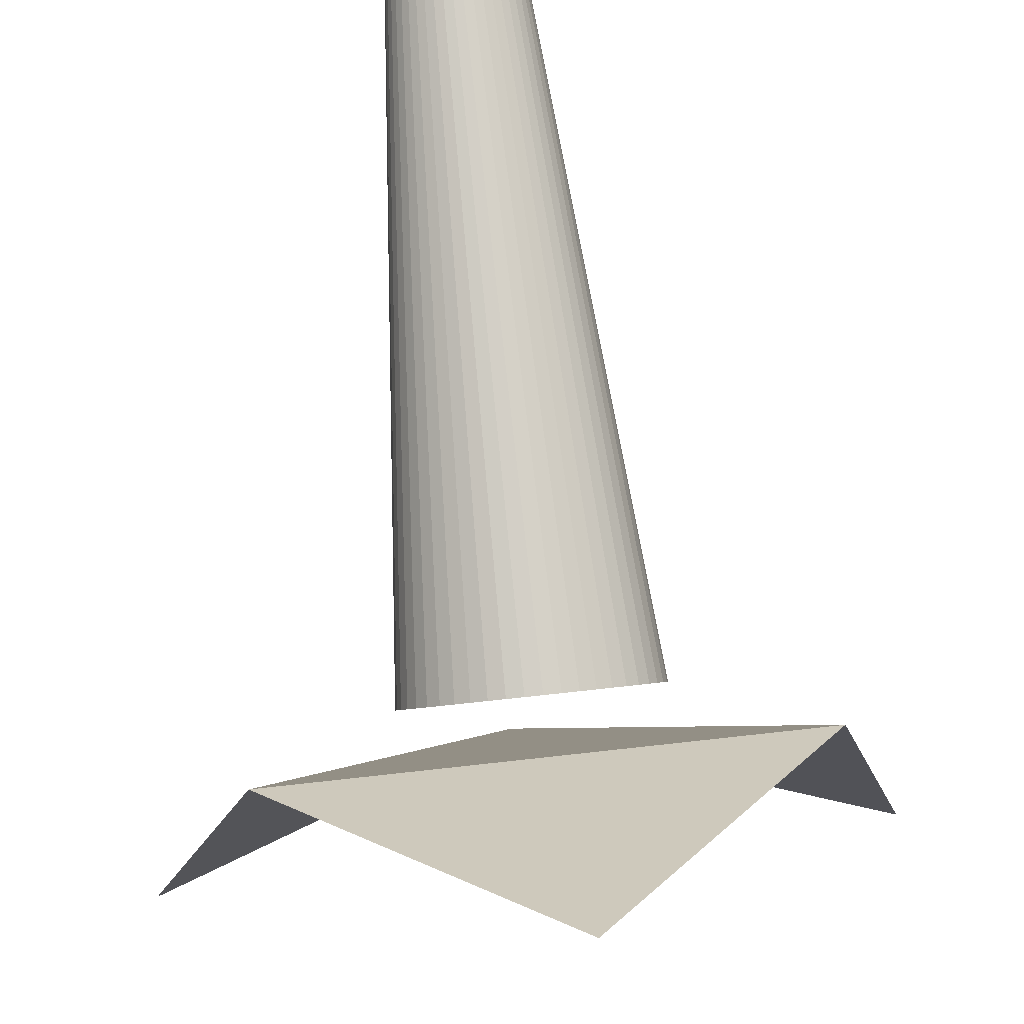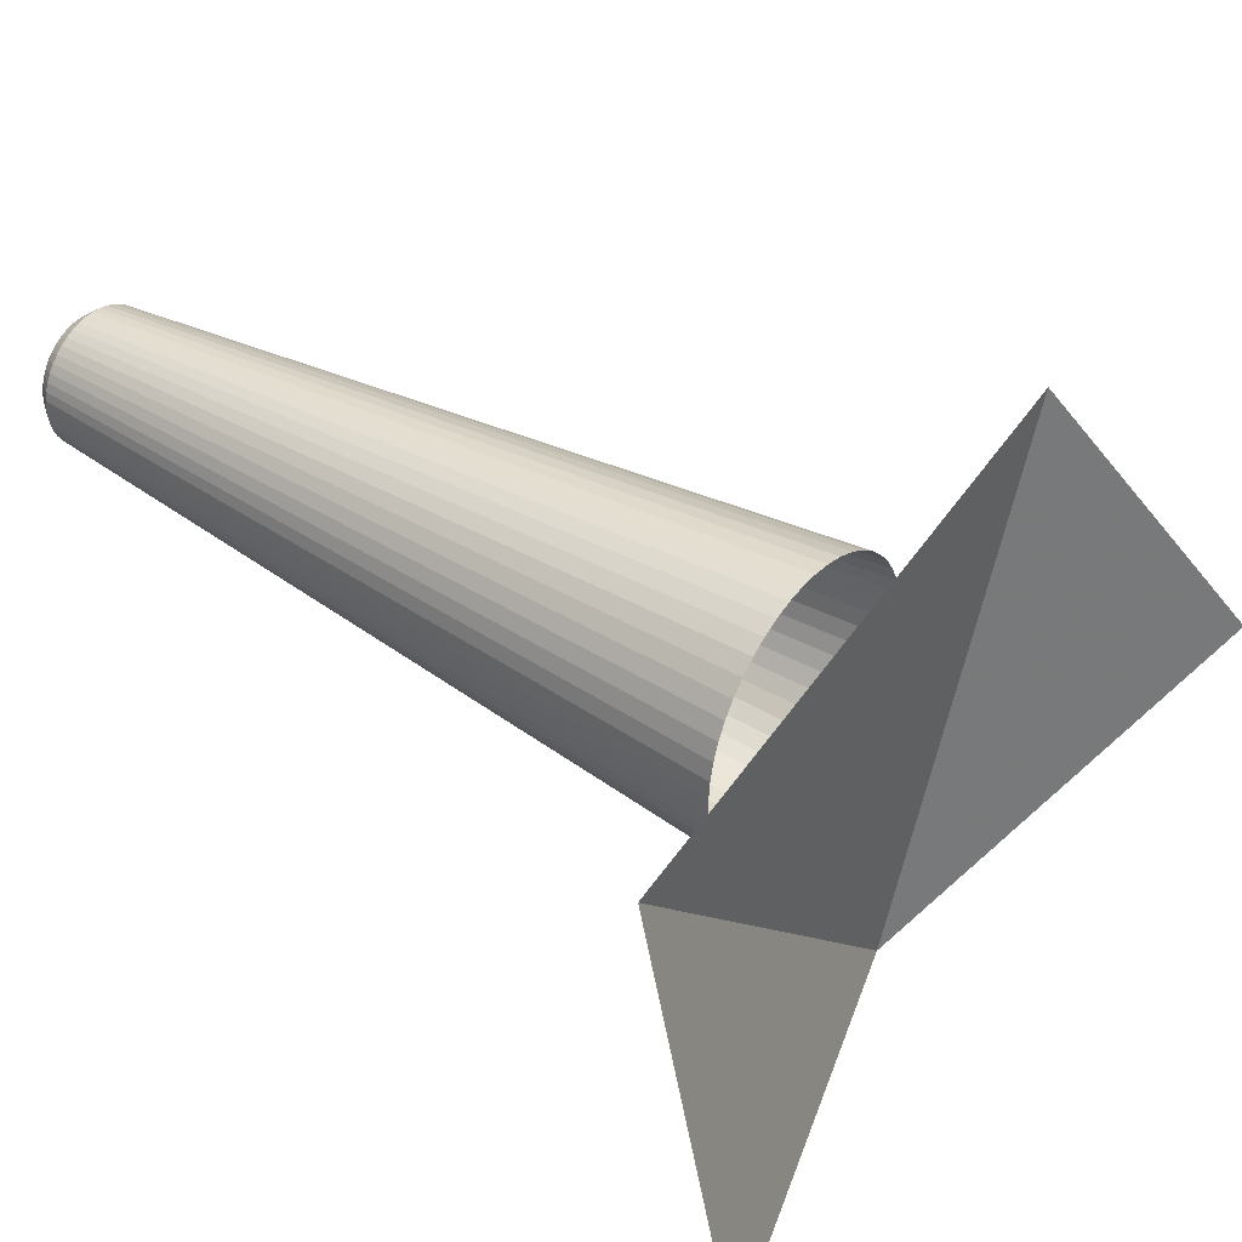
<metadata>
{"format":"obj","ext":"obj","renderer":"f3d","projection":"perspective","resolution":1024,"background":"white","views":[{"elev":50.9,"azim":-142.4,"up":"+Y"},{"elev":-63.3,"azim":-144.7,"up":"+Z"}]}
</metadata>
<code>
v 0 0.85 0
v 0.6629 0.601 0
v 0 0.601 0.6629
v 0.6629 0 0.6629
v 0 0 0.9375
v 0 0.601 0.6629
v 0.6629 0.601 0
v 0.6629 0 0.6629
v 0 0.601 0.6629
v 0.9375 0 0
v 0.6629 0 0.6629
v 0.6629 0.601 0
v 1.214 1.284 1.226
v 1.185 1.295 1.202
v 1.193 1.296 1.193
v 1.22 1.284 1.22
v 1.209 1.283 1.232
v 1.177 1.293 1.211
v 1.185 1.295 1.202
v 1.214 1.284 1.226
v 1.205 1.28 1.239
v 1.17 1.29 1.221
v 1.177 1.293 1.211
v 1.209 1.283 1.232
v 1.201 1.278 1.245
v 1.165 1.285 1.231
v 1.17 1.29 1.221
v 1.205 1.28 1.239
v 1.198 1.274 1.252
v 1.16 1.28 1.241
v 1.165 1.285 1.231
v 1.201 1.278 1.245
v 1.196 1.269 1.259
v 1.157 1.273 1.251
v 1.16 1.28 1.241
v 1.198 1.274 1.252
v 1.195 1.264 1.265
v 1.155 1.266 1.26
v 1.157 1.273 1.251
v 1.196 1.269 1.259
v 1.194 1.259 1.271
v 1.154 1.257 1.269
v 1.155 1.266 1.26
v 1.195 1.264 1.265
v 1.195 1.253 1.276
v 1.155 1.248 1.278
v 1.154 1.257 1.269
v 1.194 1.259 1.271
v 1.196 1.246 1.281
v 1.157 1.239 1.285
v 1.155 1.248 1.278
v 1.195 1.253 1.276
v 1.198 1.24 1.286
v 1.16 1.229 1.292
v 1.157 1.239 1.285
v 1.196 1.246 1.281
v 1.201 1.233 1.29
v 1.165 1.219 1.297
v 1.16 1.229 1.292
v 1.198 1.24 1.286
v 1.205 1.227 1.292
v 1.17 1.209 1.302
v 1.165 1.219 1.297
v 1.201 1.233 1.29
v 1.209 1.22 1.295
v 1.177 1.199 1.305
v 1.17 1.209 1.302
v 1.205 1.227 1.292
v 1.214 1.214 1.296
v 1.184 1.189 1.307
v 1.177 1.199 1.305
v 1.209 1.22 1.295
v 1.22 1.208 1.296
v 1.192 1.18 1.307
v 1.184 1.189 1.307
v 1.214 1.214 1.296
v 1.226 1.202 1.296
v 1.201 1.172 1.307
v 1.192 1.18 1.307
v 1.22 1.208 1.296
v 1.232 1.197 1.295
v 1.211 1.165 1.305
v 1.201 1.172 1.307
v 1.226 1.202 1.296
v 1.239 1.193 1.292
v 1.221 1.158 1.301
v 1.211 1.165 1.305
v 1.232 1.197 1.295
v 1.245 1.189 1.289
v 1.231 1.152 1.297
v 1.221 1.158 1.301
v 1.239 1.193 1.292
v 1.252 1.186 1.286
v 1.241 1.148 1.291
v 1.231 1.152 1.297
v 1.245 1.189 1.289
v 1.258 1.184 1.281
v 1.25 1.145 1.285
v 1.241 1.148 1.291
v 1.252 1.186 1.286
v 1.265 1.182 1.276
v 1.26 1.143 1.277
v 1.25 1.145 1.285
v 1.258 1.184 1.281
v 1.271 1.182 1.271
v 1.269 1.142 1.269
v 1.26 1.143 1.277
v 1.265 1.182 1.276
v 1.276 1.182 1.265
v 1.277 1.143 1.26
v 1.269 1.142 1.269
v 1.271 1.182 1.271
v 1.281 1.184 1.258
v 1.285 1.145 1.25
v 1.277 1.143 1.26
v 1.276 1.182 1.265
v 1.286 1.186 1.252
v 1.291 1.148 1.241
v 1.285 1.145 1.25
v 1.281 1.184 1.258
v 1.289 1.189 1.245
v 1.297 1.152 1.231
v 1.291 1.148 1.241
v 1.286 1.186 1.252
v 1.292 1.193 1.239
v 1.301 1.158 1.221
v 1.297 1.152 1.231
v 1.289 1.189 1.245
v 1.295 1.197 1.232
v 1.305 1.165 1.211
v 1.301 1.158 1.221
v 1.292 1.193 1.239
v 1.296 1.202 1.226
v 1.307 1.172 1.201
v 1.305 1.165 1.211
v 1.295 1.197 1.232
v 1.296 1.208 1.22
v 1.307 1.18 1.192
v 1.307 1.172 1.201
v 1.296 1.202 1.226
v 1.296 1.214 1.214
v 1.307 1.189 1.184
v 1.307 1.18 1.192
v 1.296 1.208 1.22
v 1.295 1.22 1.209
v 1.305 1.199 1.177
v 1.307 1.189 1.184
v 1.296 1.214 1.214
v 1.292 1.227 1.205
v 1.302 1.209 1.17
v 1.305 1.199 1.177
v 1.295 1.22 1.209
v 1.29 1.233 1.201
v 1.297 1.219 1.165
v 1.302 1.209 1.17
v 1.292 1.227 1.205
v 1.286 1.24 1.198
v 1.292 1.229 1.16
v 1.297 1.219 1.165
v 1.29 1.233 1.201
v 1.281 1.246 1.196
v 1.285 1.239 1.157
v 1.292 1.229 1.16
v 1.286 1.24 1.198
v 1.276 1.253 1.195
v 1.278 1.248 1.155
v 1.285 1.239 1.157
v 1.281 1.246 1.196
v 1.271 1.259 1.194
v 1.269 1.257 1.154
v 1.278 1.248 1.155
v 1.276 1.253 1.195
v 1.265 1.264 1.195
v 1.26 1.266 1.155
v 1.269 1.257 1.154
v 1.271 1.259 1.194
v 1.259 1.269 1.196
v 1.251 1.273 1.157
v 1.26 1.266 1.155
v 1.265 1.264 1.195
v 1.252 1.274 1.198
v 1.241 1.28 1.16
v 1.251 1.273 1.157
v 1.259 1.269 1.196
v 1.245 1.278 1.201
v 1.231 1.285 1.165
v 1.241 1.28 1.16
v 1.252 1.274 1.198
v 1.239 1.28 1.205
v 1.221 1.29 1.17
v 1.231 1.285 1.165
v 1.245 1.278 1.201
v 1.232 1.283 1.209
v 1.211 1.293 1.177
v 1.221 1.29 1.17
v 1.239 1.28 1.205
v 1.226 1.284 1.214
v 1.202 1.295 1.185
v 1.211 1.293 1.177
v 1.232 1.283 1.209
v 1.22 1.284 1.22
v 1.193 1.296 1.193
v 1.202 1.295 1.185
v 1.226 1.284 1.214
v 1.193 1.296 1.193
v 1.185 1.295 1.202
v 1.161 1.296 1.182
v 1.171 1.297 1.171
v 1.185 1.295 1.202
v 1.177 1.293 1.211
v 1.152 1.294 1.193
v 1.161 1.296 1.182
v 1.177 1.293 1.211
v 1.17 1.29 1.221
v 1.144 1.29 1.205
v 1.152 1.294 1.193
v 1.17 1.29 1.221
v 1.165 1.285 1.231
v 1.137 1.284 1.217
v 1.144 1.29 1.205
v 1.165 1.285 1.231
v 1.16 1.28 1.241
v 1.132 1.278 1.229
v 1.137 1.284 1.217
v 1.16 1.28 1.241
v 1.157 1.273 1.251
v 1.128 1.27 1.24
v 1.132 1.278 1.229
v 1.157 1.273 1.251
v 1.155 1.266 1.26
v 1.125 1.261 1.252
v 1.128 1.27 1.24
v 1.155 1.266 1.26
v 1.154 1.257 1.269
v 1.125 1.251 1.262
v 1.125 1.261 1.252
v 1.154 1.257 1.269
v 1.155 1.248 1.278
v 1.125 1.24 1.272
v 1.125 1.251 1.262
v 1.155 1.248 1.278
v 1.157 1.239 1.285
v 1.128 1.228 1.281
v 1.125 1.24 1.272
v 1.157 1.239 1.285
v 1.16 1.229 1.292
v 1.132 1.217 1.289
v 1.128 1.228 1.281
v 1.16 1.229 1.292
v 1.165 1.219 1.297
v 1.137 1.205 1.296
v 1.132 1.217 1.289
v 1.165 1.219 1.297
v 1.17 1.209 1.302
v 1.143 1.192 1.301
v 1.137 1.205 1.296
v 1.17 1.209 1.302
v 1.177 1.199 1.305
v 1.151 1.181 1.305
v 1.143 1.192 1.301
v 1.177 1.199 1.305
v 1.184 1.189 1.307
v 1.16 1.169 1.307
v 1.151 1.181 1.305
v 1.184 1.189 1.307
v 1.192 1.18 1.307
v 1.17 1.158 1.308
v 1.16 1.169 1.307
v 1.192 1.18 1.307
v 1.201 1.172 1.307
v 1.181 1.148 1.307
v 1.17 1.158 1.308
v 1.201 1.172 1.307
v 1.211 1.165 1.305
v 1.192 1.139 1.305
v 1.181 1.148 1.307
v 1.211 1.165 1.305
v 1.221 1.158 1.301
v 1.204 1.131 1.301
v 1.192 1.139 1.305
v 1.221 1.158 1.301
v 1.231 1.152 1.297
v 1.216 1.125 1.296
v 1.204 1.131 1.301
v 1.231 1.152 1.297
v 1.241 1.148 1.291
v 1.228 1.119 1.289
v 1.216 1.125 1.296
v 1.241 1.148 1.291
v 1.25 1.145 1.285
v 1.24 1.115 1.281
v 1.228 1.119 1.289
v 1.25 1.145 1.285
v 1.26 1.143 1.277
v 1.251 1.113 1.272
v 1.24 1.115 1.281
v 1.26 1.143 1.277
v 1.269 1.142 1.269
v 1.262 1.112 1.262
v 1.251 1.113 1.272
v 1.269 1.142 1.269
v 1.277 1.143 1.26
v 1.272 1.113 1.251
v 1.262 1.112 1.262
v 1.277 1.143 1.26
v 1.285 1.145 1.25
v 1.281 1.115 1.24
v 1.272 1.113 1.251
v 1.285 1.145 1.25
v 1.291 1.148 1.241
v 1.289 1.119 1.228
v 1.281 1.115 1.24
v 1.291 1.148 1.241
v 1.297 1.152 1.231
v 1.296 1.125 1.216
v 1.289 1.119 1.228
v 1.297 1.152 1.231
v 1.301 1.158 1.221
v 1.301 1.131 1.204
v 1.296 1.125 1.216
v 1.301 1.158 1.221
v 1.305 1.165 1.211
v 1.305 1.139 1.192
v 1.301 1.131 1.204
v 1.305 1.165 1.211
v 1.307 1.172 1.201
v 1.307 1.148 1.181
v 1.305 1.139 1.192
v 1.307 1.172 1.201
v 1.307 1.18 1.192
v 1.308 1.158 1.17
v 1.307 1.148 1.181
v 1.307 1.18 1.192
v 1.307 1.189 1.184
v 1.307 1.169 1.16
v 1.308 1.158 1.17
v 1.307 1.189 1.184
v 1.305 1.199 1.177
v 1.305 1.181 1.151
v 1.307 1.169 1.16
v 1.305 1.199 1.177
v 1.302 1.209 1.17
v 1.301 1.192 1.143
v 1.305 1.181 1.151
v 1.302 1.209 1.17
v 1.297 1.219 1.165
v 1.296 1.205 1.137
v 1.301 1.192 1.143
v 1.297 1.219 1.165
v 1.292 1.229 1.16
v 1.289 1.217 1.132
v 1.296 1.205 1.137
v 1.292 1.229 1.16
v 1.285 1.239 1.157
v 1.281 1.228 1.128
v 1.289 1.217 1.132
v 1.285 1.239 1.157
v 1.278 1.248 1.155
v 1.272 1.24 1.125
v 1.281 1.228 1.128
v 1.278 1.248 1.155
v 1.269 1.257 1.154
v 1.262 1.251 1.125
v 1.272 1.24 1.125
v 1.269 1.257 1.154
v 1.26 1.266 1.155
v 1.252 1.261 1.125
v 1.262 1.251 1.125
v 1.26 1.266 1.155
v 1.251 1.273 1.157
v 1.24 1.27 1.128
v 1.252 1.261 1.125
v 1.251 1.273 1.157
v 1.241 1.28 1.16
v 1.229 1.278 1.132
v 1.24 1.27 1.128
v 1.241 1.28 1.16
v 1.231 1.285 1.165
v 1.217 1.284 1.137
v 1.229 1.278 1.132
v 1.231 1.285 1.165
v 1.221 1.29 1.17
v 1.205 1.29 1.144
v 1.217 1.284 1.137
v 1.221 1.29 1.17
v 1.211 1.293 1.177
v 1.193 1.294 1.152
v 1.205 1.29 1.144
v 1.211 1.293 1.177
v 1.202 1.295 1.185
v 1.182 1.296 1.161
v 1.193 1.294 1.152
v 1.202 1.295 1.185
v 1.193 1.296 1.193
v 1.171 1.297 1.171
v 1.182 1.296 1.161
v 1.245 1.233 1.245
v 1.22 1.284 1.22
v 1.196 1.269 1.259
v 1.245 1.233 1.245
v 1.196 1.269 1.259
v 1.201 1.233 1.29
v 1.245 1.233 1.245
v 1.201 1.233 1.29
v 1.232 1.197 1.295
v 1.245 1.233 1.245
v 1.232 1.197 1.295
v 1.271 1.182 1.271
v 1.245 1.233 1.245
v 1.271 1.182 1.271
v 1.295 1.197 1.232
v 1.245 1.233 1.245
v 1.295 1.197 1.232
v 1.29 1.233 1.201
v 1.245 1.233 1.245
v 1.29 1.233 1.201
v 1.259 1.269 1.196
v 1.245 1.233 1.245
v 1.259 1.269 1.196
v 1.22 1.284 1.22
v 1.161 1.296 1.182
v 0.3666 0.6559 0.4082
v 0.3866 0.6575 0.3866
v 1.171 1.297 1.171
v 1.152 1.294 1.193
v 0.3485 0.6512 0.4309
v 0.3666 0.6559 0.4082
v 1.161 1.296 1.182
v 1.144 1.29 1.205
v 0.3327 0.6435 0.4544
v 0.3485 0.6512 0.4309
v 1.152 1.294 1.193
v 1.137 1.284 1.217
v 0.3193 0.6328 0.4784
v 0.3327 0.6435 0.4544
v 1.144 1.29 1.205
v 1.132 1.278 1.229
v 0.3086 0.6194 0.5023
v 0.3193 0.6328 0.4784
v 1.137 1.284 1.217
v 1.128 1.27 1.24
v 0.3008 0.6035 0.5258
v 0.3086 0.6194 0.5023
v 1.132 1.278 1.229
v 1.125 1.261 1.252
v 0.2961 0.5854 0.5485
v 0.3008 0.6035 0.5258
v 1.128 1.27 1.24
v 1.125 1.251 1.262
v 0.2945 0.5654 0.57
v 0.2961 0.5854 0.5485
v 1.125 1.261 1.252
v 1.125 1.24 1.272
v 0.2959 0.5437 0.5899
v 0.2945 0.5654 0.57
v 1.125 1.251 1.262
v 1.128 1.228 1.281
v 0.3006 0.5209 0.6079
v 0.2959 0.5437 0.5899
v 1.125 1.24 1.272
v 1.132 1.217 1.289
v 0.3082 0.4973 0.6237
v 0.3006 0.5209 0.6079
v 1.128 1.228 1.281
v 1.137 1.205 1.296
v 0.3188 0.4732 0.637
v 0.3082 0.4973 0.6237
v 1.132 1.217 1.289
v 1.143 1.192 1.301
v 0.332 0.4491 0.6475
v 0.3188 0.4732 0.637
v 1.137 1.205 1.296
v 1.151 1.181 1.305
v 0.3478 0.4255 0.6552
v 0.332 0.4491 0.6475
v 1.143 1.192 1.301
v 1.16 1.169 1.307
v 0.3658 0.4027 0.6598
v 0.3478 0.4255 0.6552
v 1.151 1.181 1.305
v 1.17 1.158 1.308
v 0.3857 0.381 0.6613
v 0.3658 0.4027 0.6598
v 1.16 1.169 1.307
v 1.181 1.148 1.307
v 0.4072 0.361 0.6596
v 0.3857 0.381 0.6613
v 1.17 1.158 1.308
v 1.192 1.139 1.305
v 0.4299 0.3429 0.6549
v 0.4072 0.361 0.6596
v 1.181 1.148 1.307
v 1.204 1.131 1.301
v 0.4534 0.327 0.6471
v 0.4299 0.3429 0.6549
v 1.192 1.139 1.305
v 1.216 1.125 1.296
v 0.4773 0.3136 0.6364
v 0.4534 0.327 0.6471
v 1.204 1.131 1.301
v 1.228 1.119 1.289
v 0.5013 0.3029 0.6231
v 0.4773 0.3136 0.6364
v 1.216 1.125 1.296
v 1.24 1.115 1.281
v 0.5248 0.2952 0.6072
v 0.5013 0.3029 0.6231
v 1.228 1.119 1.289
v 1.251 1.113 1.272
v 0.5476 0.2905 0.5891
v 0.5248 0.2952 0.6072
v 1.24 1.115 1.281
v 1.262 1.112 1.262
v 0.5691 0.2889 0.5691
v 0.5476 0.2905 0.5891
v 1.251 1.113 1.272
v 1.272 1.113 1.251
v 0.5891 0.2905 0.5476
v 0.5691 0.2889 0.5691
v 1.262 1.112 1.262
v 1.281 1.115 1.24
v 0.6072 0.2952 0.5248
v 0.5891 0.2905 0.5476
v 1.272 1.113 1.251
v 1.289 1.119 1.228
v 0.6231 0.3029 0.5013
v 0.6072 0.2952 0.5248
v 1.281 1.115 1.24
v 1.296 1.125 1.216
v 0.6364 0.3136 0.4773
v 0.6231 0.3029 0.5013
v 1.289 1.119 1.228
v 1.301 1.131 1.204
v 0.6471 0.327 0.4534
v 0.6364 0.3136 0.4773
v 1.296 1.125 1.216
v 1.305 1.139 1.192
v 0.6549 0.3429 0.4299
v 0.6471 0.327 0.4534
v 1.301 1.131 1.204
v 1.307 1.148 1.181
v 0.6596 0.361 0.4072
v 0.6549 0.3429 0.4299
v 1.305 1.139 1.192
v 1.308 1.158 1.17
v 0.6613 0.381 0.3857
v 0.6596 0.361 0.4072
v 1.307 1.148 1.181
v 1.307 1.169 1.16
v 0.6598 0.4027 0.3658
v 0.6613 0.381 0.3857
v 1.308 1.158 1.17
v 1.305 1.181 1.151
v 0.6552 0.4255 0.3478
v 0.6598 0.4027 0.3658
v 1.307 1.169 1.16
v 1.301 1.192 1.143
v 0.6475 0.4491 0.332
v 0.6552 0.4255 0.3478
v 1.305 1.181 1.151
v 1.296 1.205 1.137
v 0.637 0.4732 0.3188
v 0.6475 0.4491 0.332
v 1.301 1.192 1.143
v 1.289 1.217 1.132
v 0.6237 0.4973 0.3082
v 0.637 0.4732 0.3188
v 1.296 1.205 1.137
v 1.281 1.228 1.128
v 0.6079 0.5209 0.3006
v 0.6237 0.4973 0.3082
v 1.289 1.217 1.132
v 1.272 1.24 1.125
v 0.5899 0.5437 0.2959
v 0.6079 0.5209 0.3006
v 1.281 1.228 1.128
v 1.262 1.251 1.125
v 0.57 0.5654 0.2945
v 0.5899 0.5437 0.2959
v 1.272 1.24 1.125
v 1.252 1.261 1.125
v 0.5485 0.5854 0.2961
v 0.57 0.5654 0.2945
v 1.262 1.251 1.125
v 1.24 1.27 1.128
v 0.5258 0.6035 0.3008
v 0.5485 0.5854 0.2961
v 1.252 1.261 1.125
v 1.229 1.278 1.132
v 0.5023 0.6194 0.3086
v 0.5258 0.6035 0.3008
v 1.24 1.27 1.128
v 1.217 1.284 1.137
v 0.4784 0.6328 0.3193
v 0.5023 0.6194 0.3086
v 1.229 1.278 1.132
v 1.205 1.29 1.144
v 0.4544 0.6435 0.3327
v 0.4784 0.6328 0.3193
v 1.217 1.284 1.137
v 1.193 1.294 1.152
v 0.4309 0.6512 0.3485
v 0.4544 0.6435 0.3327
v 1.205 1.29 1.144
v 1.182 1.296 1.161
v 0.4082 0.6559 0.3666
v 0.4309 0.6512 0.3485
v 1.193 1.294 1.152
v 1.171 1.297 1.171
v 0.3866 0.6575 0.3866
v 0.4082 0.6559 0.3666
v 1.182 1.296 1.161
g mesh7426940
f 1 3 2
f 4 6 5
f 7 9 8
f 10 12 11
g mesh7426942
f 13 15 14
f 15 13 16
f 17 19 18
f 19 17 20
f 21 23 22
f 23 21 24
f 25 27 26
f 27 25 28
f 29 31 30
f 31 29 32
f 33 35 34
f 35 33 36
f 37 39 38
f 39 37 40
f 41 43 42
f 43 41 44
f 45 47 46
f 47 45 48
f 49 51 50
f 51 49 52
f 53 55 54
f 55 53 56
f 57 59 58
f 59 57 60
f 61 63 62
f 63 61 64
f 65 67 66
f 67 65 68
f 69 71 70
f 71 69 72
f 73 75 74
f 75 73 76
f 77 79 78
f 79 77 80
f 81 83 82
f 83 81 84
f 85 87 86
f 87 85 88
f 89 91 90
f 91 89 92
f 93 95 94
f 95 93 96
f 97 99 98
f 99 97 100
f 101 103 102
f 103 101 104
f 105 107 106
f 107 105 108
f 109 111 110
f 111 109 112
f 113 115 114
f 115 113 116
f 117 119 118
f 119 117 120
f 121 123 122
f 123 121 124
f 125 127 126
f 127 125 128
f 129 131 130
f 131 129 132
f 133 135 134
f 135 133 136
f 137 139 138
f 139 137 140
f 141 143 142
f 143 141 144
f 145 147 146
f 147 145 148
f 149 151 150
f 151 149 152
f 153 155 154
f 155 153 156
f 157 159 158
f 159 157 160
f 161 163 162
f 163 161 164
f 165 167 166
f 167 165 168
f 169 171 170
f 171 169 172
f 173 175 174
f 175 173 176
f 177 179 178
f 179 177 180
f 181 183 182
f 183 181 184
f 185 187 186
f 187 185 188
f 189 191 190
f 191 189 192
f 193 195 194
f 195 193 196
f 197 199 198
f 199 197 200
f 201 203 202
f 203 201 204
g mesh7426944
f 205 207 206
f 207 205 208
f 209 211 210
f 211 209 212
f 213 215 214
f 215 213 216
f 217 219 218
f 219 217 220
f 221 223 222
f 223 221 224
f 225 227 226
f 227 225 228
f 229 231 230
f 231 229 232
f 233 235 234
f 235 233 236
f 237 239 238
f 239 237 240
f 241 243 242
f 243 241 244
f 245 247 246
f 247 245 248
f 249 251 250
f 251 249 252
f 253 255 254
f 255 253 256
f 257 259 258
f 259 257 260
f 261 263 262
f 263 261 264
f 265 267 266
f 267 265 268
f 269 271 270
f 271 269 272
f 273 275 274
f 275 273 276
f 277 279 278
f 279 277 280
f 281 283 282
f 283 281 284
f 285 287 286
f 287 285 288
f 289 291 290
f 291 289 292
f 293 295 294
f 295 293 296
f 297 299 298
f 299 297 300
f 301 303 302
f 303 301 304
f 305 307 306
f 307 305 308
f 309 311 310
f 311 309 312
f 313 315 314
f 315 313 316
f 317 319 318
f 319 317 320
f 321 323 322
f 323 321 324
f 325 327 326
f 327 325 328
f 329 331 330
f 331 329 332
f 333 335 334
f 335 333 336
f 337 339 338
f 339 337 340
f 341 343 342
f 343 341 344
f 345 347 346
f 347 345 348
f 349 351 350
f 351 349 352
f 353 355 354
f 355 353 356
f 357 359 358
f 359 357 360
f 361 363 362
f 363 361 364
f 365 367 366
f 367 365 368
f 369 371 370
f 371 369 372
f 373 375 374
f 375 373 376
f 377 379 378
f 379 377 380
f 381 383 382
f 383 381 384
f 385 387 386
f 387 385 388
f 389 391 390
f 391 389 392
f 393 395 394
f 395 393 396
g mesh7426946
f 397 398 399
f 400 401 402
f 403 404 405
f 406 407 408
f 409 410 411
f 412 413 414
f 415 416 417
f 418 419 420
g mesh7426948
f 421 423 422
f 423 421 424
f 425 427 426
f 427 425 428
f 429 431 430
f 431 429 432
f 433 435 434
f 435 433 436
f 437 439 438
f 439 437 440
f 441 443 442
f 443 441 444
f 445 447 446
f 447 445 448
f 449 451 450
f 451 449 452
f 453 455 454
f 455 453 456
f 457 459 458
f 459 457 460
f 461 463 462
f 463 461 464
f 465 467 466
f 467 465 468
f 469 471 470
f 471 469 472
f 473 475 474
f 475 473 476
f 477 479 478
f 479 477 480
f 481 483 482
f 483 481 484
f 485 487 486
f 487 485 488
f 489 491 490
f 491 489 492
f 493 495 494
f 495 493 496
f 497 499 498
f 499 497 500
f 501 503 502
f 503 501 504
f 505 507 506
f 507 505 508
f 509 511 510
f 511 509 512
f 513 515 514
f 515 513 516
f 517 519 518
f 519 517 520
f 521 523 522
f 523 521 524
f 525 527 526
f 527 525 528
f 529 531 530
f 531 529 532
f 533 535 534
f 535 533 536
f 537 539 538
f 539 537 540
f 541 543 542
f 543 541 544
f 545 547 546
f 547 545 548
f 549 551 550
f 551 549 552
f 553 555 554
f 555 553 556
f 557 559 558
f 559 557 560
f 561 563 562
f 563 561 564
f 565 567 566
f 567 565 568
f 569 571 570
f 571 569 572
f 573 575 574
f 575 573 576
f 577 579 578
f 579 577 580
f 581 583 582
f 583 581 584
f 585 587 586
f 587 585 588
f 589 591 590
f 591 589 592
f 593 595 594
f 595 593 596
f 597 599 598
f 599 597 600
f 601 603 602
f 603 601 604
f 605 607 606
f 607 605 608
f 609 611 610
f 611 609 612

</code>
